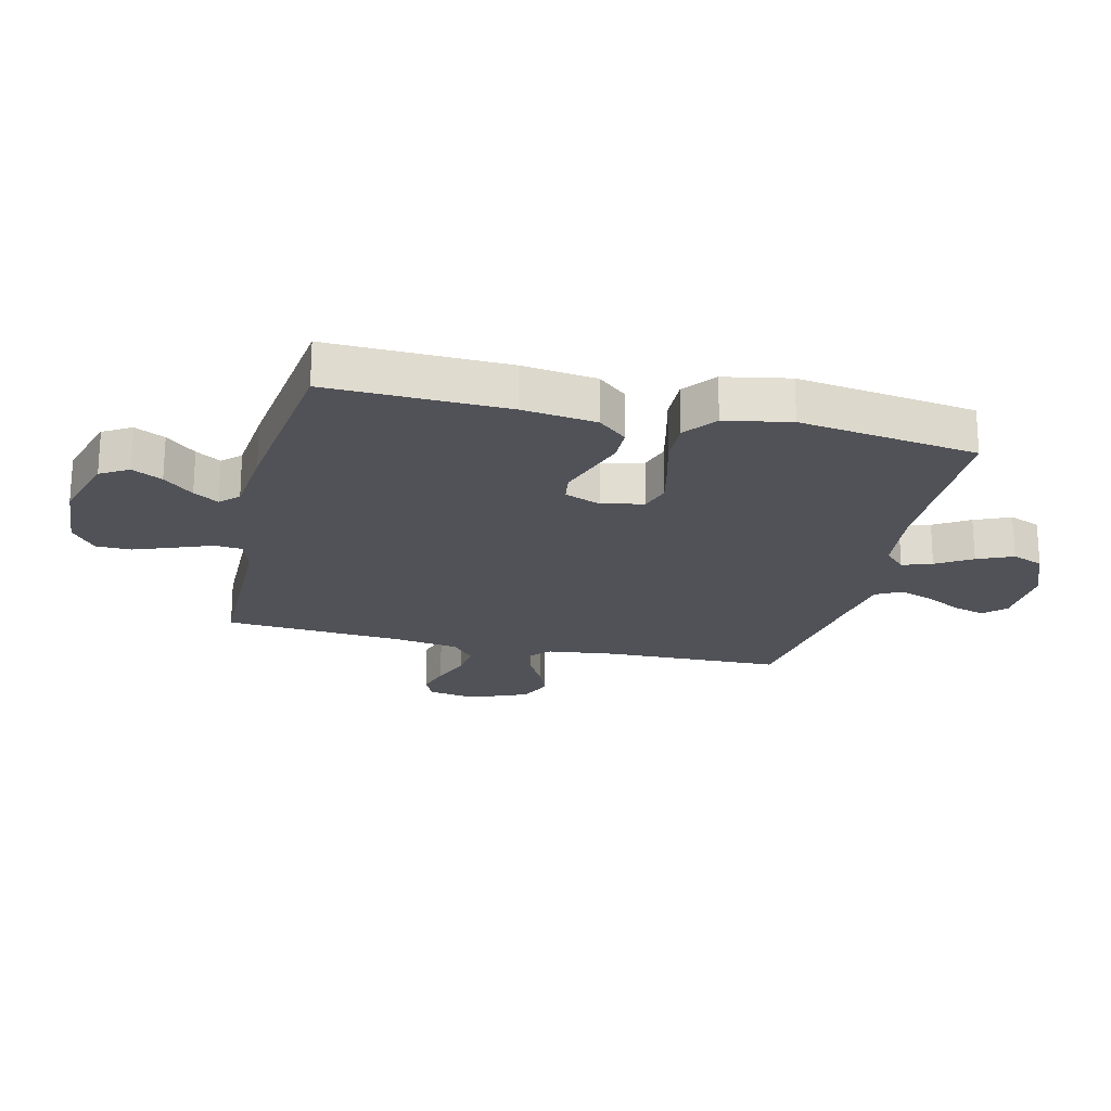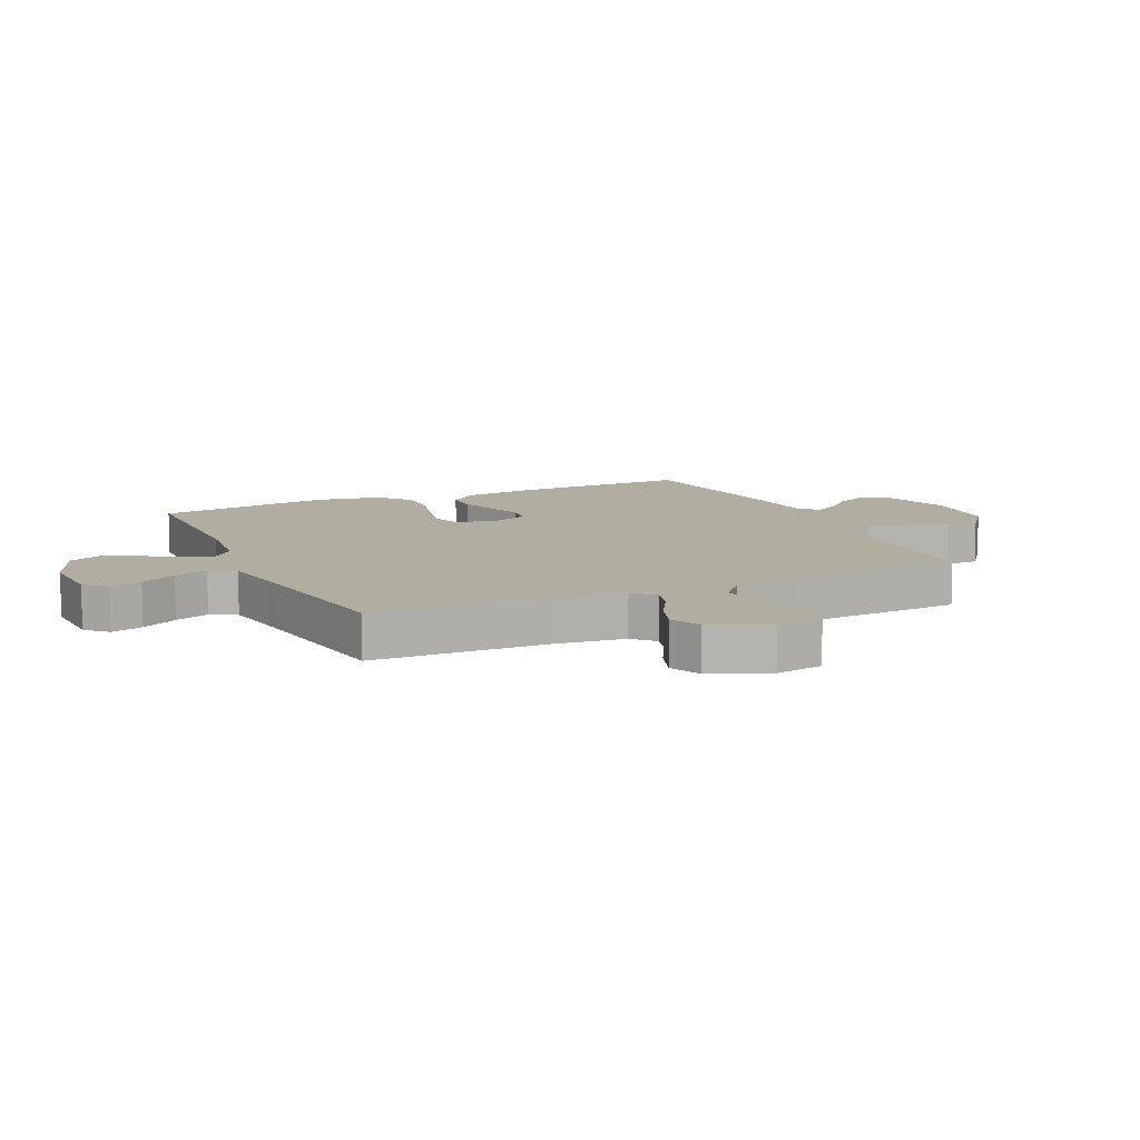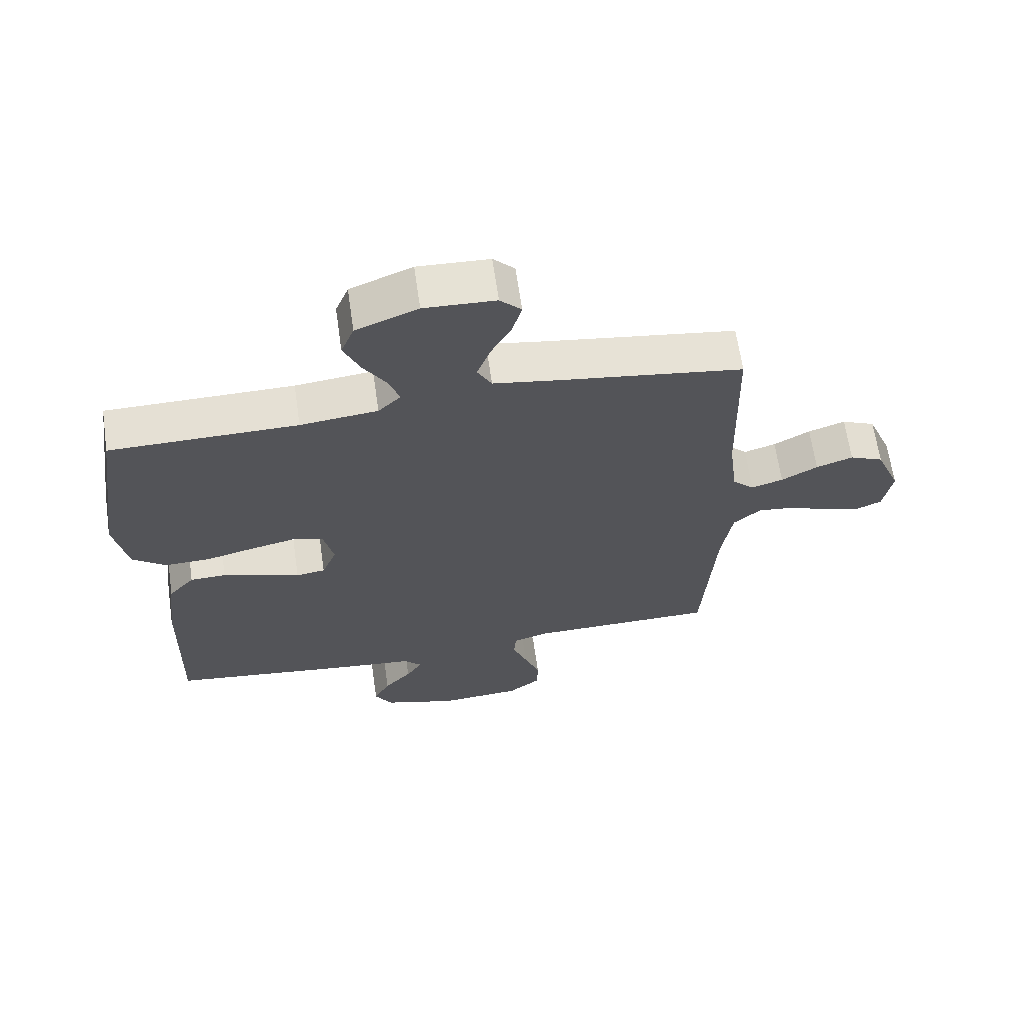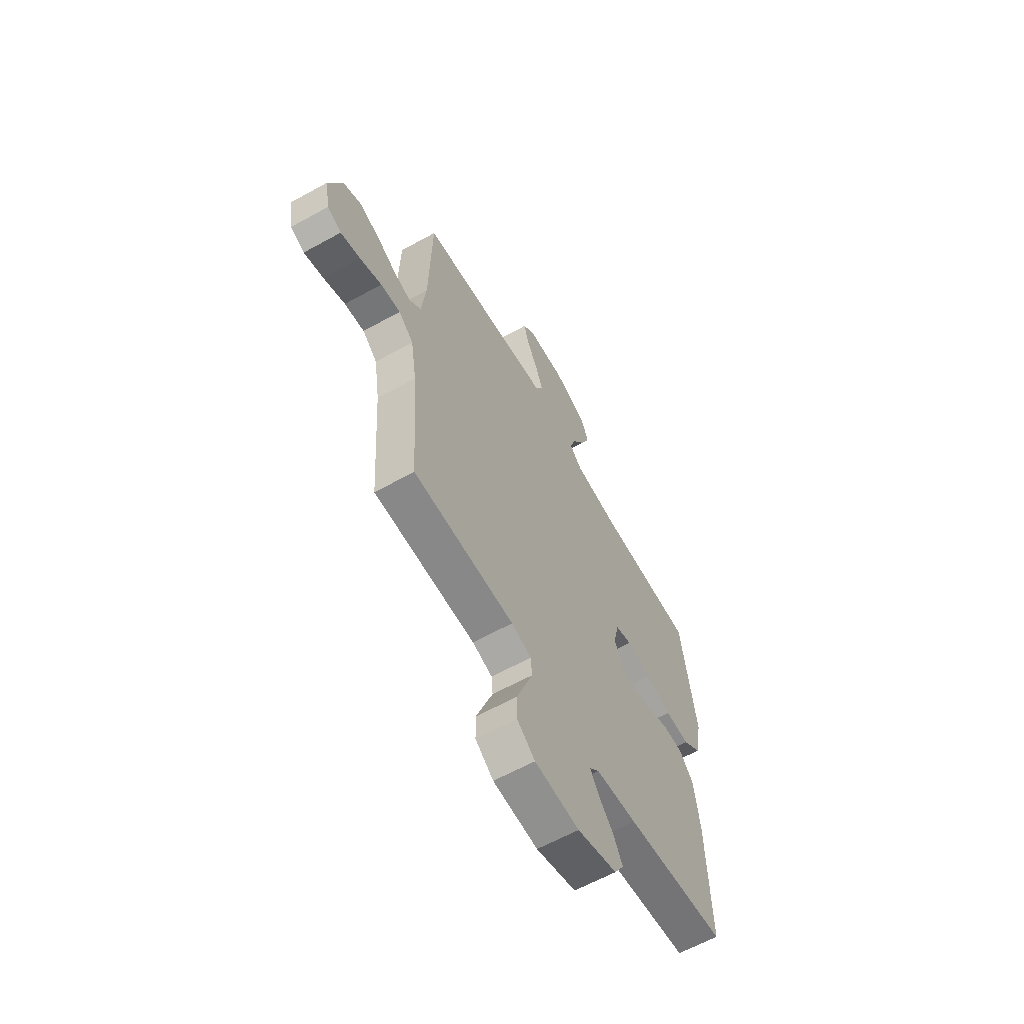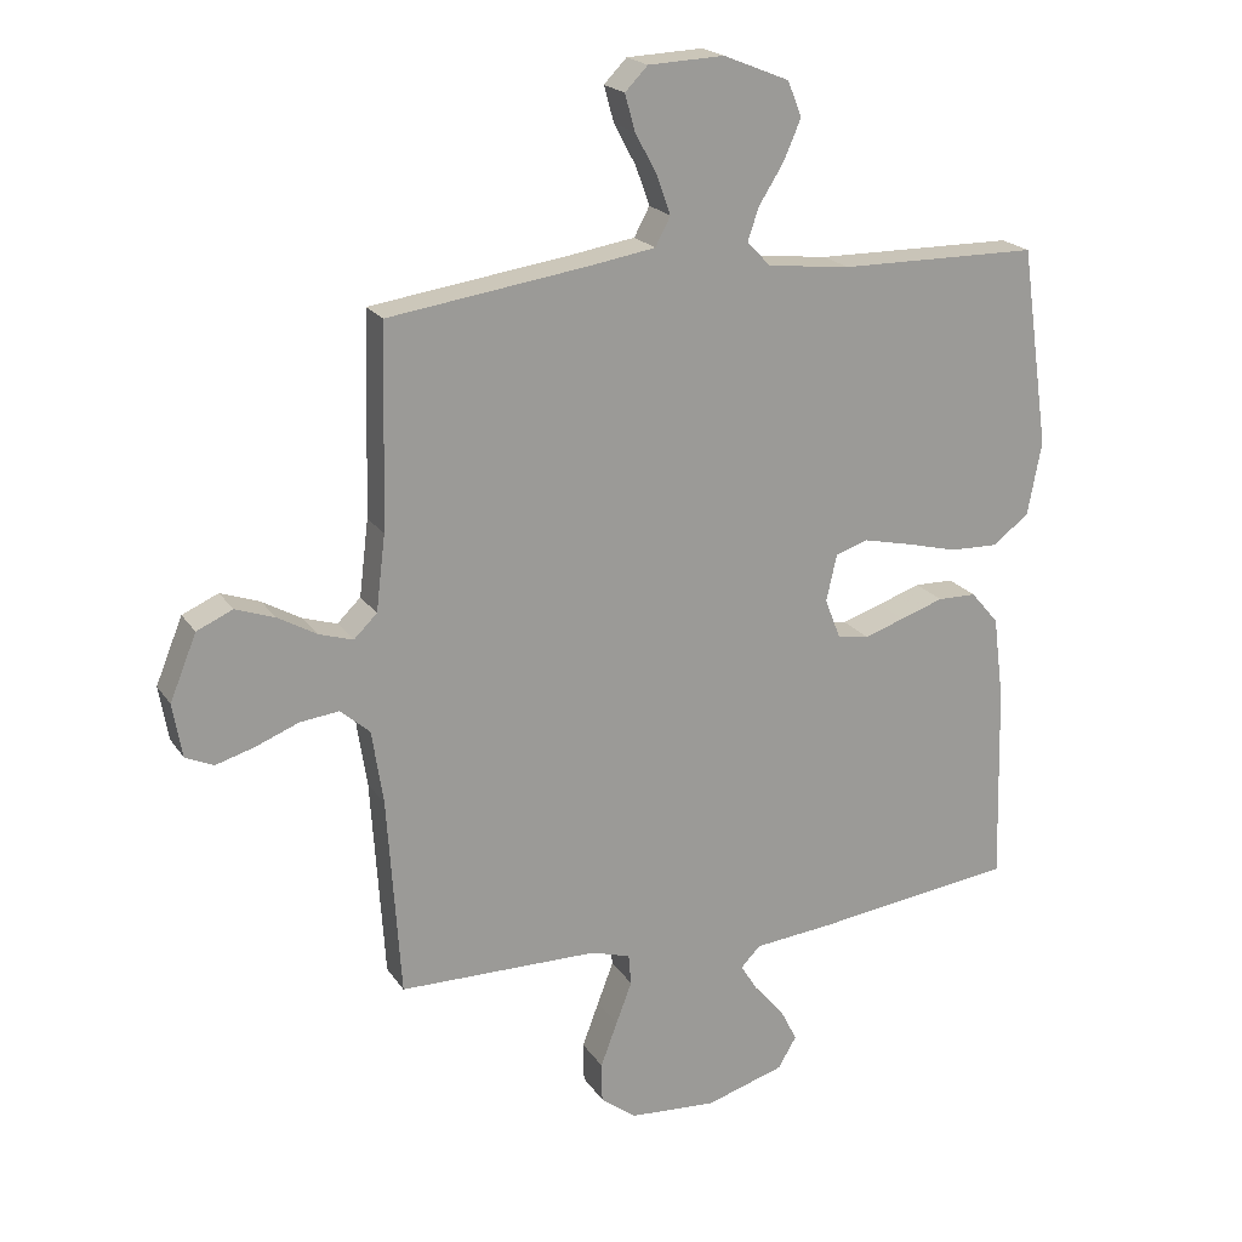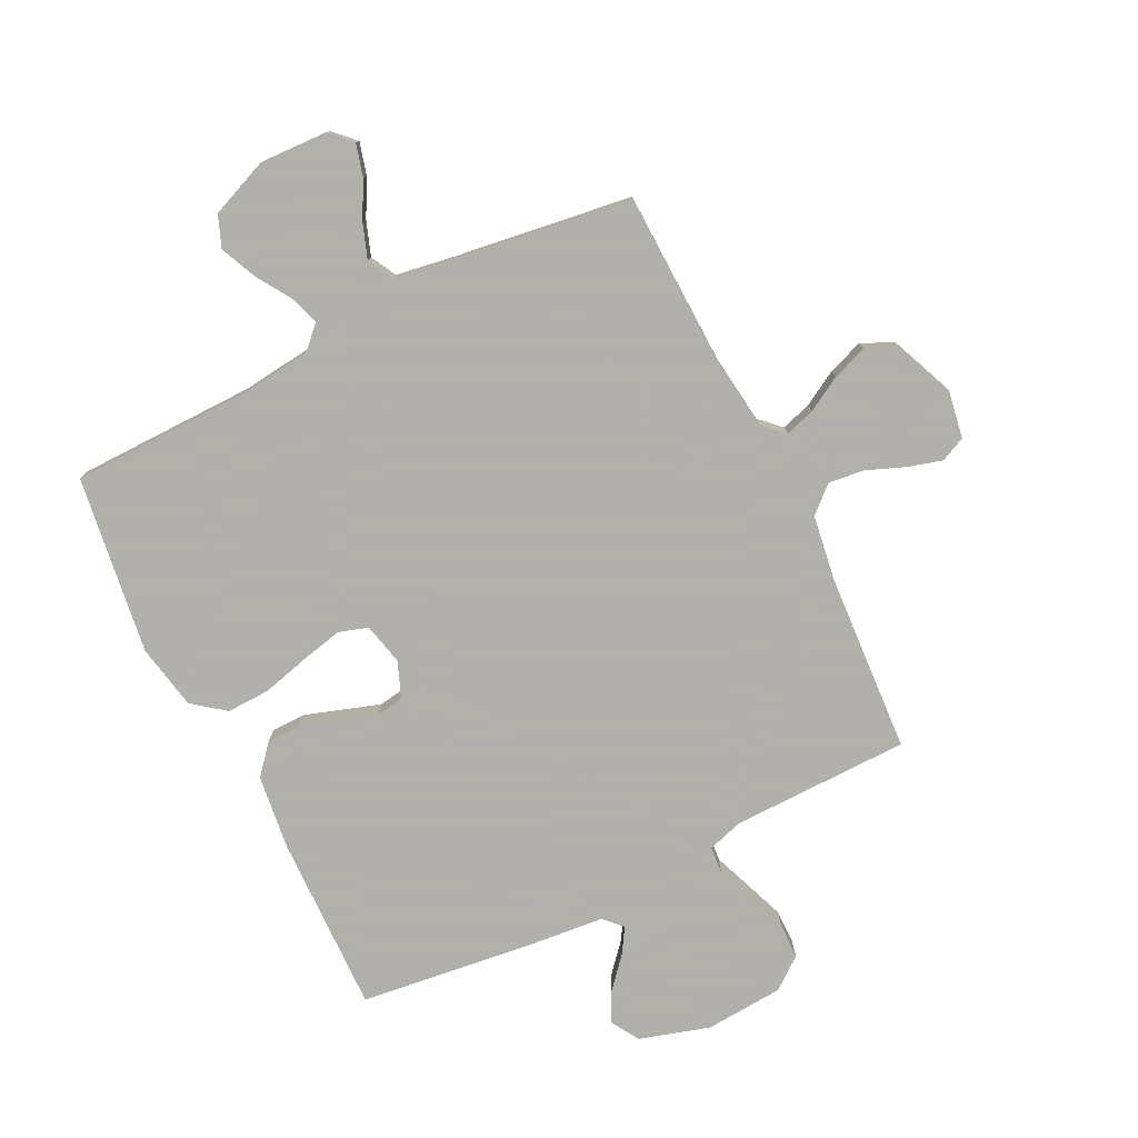
<metadata>
{"format":"obj","ext":"obj","renderer":"f3d","projection":"perspective","resolution":1024,"background":"white","views":[{"elev":-21.4,"azim":-103.4,"up":"+Y"},{"elev":10.3,"azim":65.2,"up":"+Y"},{"elev":65.1,"azim":-8.2,"up":"+Z"},{"elev":-62.3,"azim":119.3,"up":"+Z"},{"elev":20.3,"azim":155.9,"up":"+Z"},{"elev":-78.4,"azim":26.6,"up":"+Y"}]}
</metadata>
<code>
v 0.5 0.07 -0.5
v 0.2 0.07 -0.503
v 0.141 0.07 -0.521
v 0.137 0.07 -0.567
v 0.161 0.07 -0.63
v 0.186 0.07 -0.697
v 0.185 0.07 -0.756
v 0.132 0.07 -0.797
v 0 0.07 -0.806
v -0.118 0.07 -0.77
v -0.146 0.07 -0.723
v -0.12 0.07 -0.672
v -0.076 0.07 -0.622
v -0.05 0.07 -0.58
v -0.079 0.07 -0.55
v -0.2 0.07 -0.538
v -0.5 0.07 -0.5
v -0.492 0.07 -0.2
v -0.476 0.07 -0.076
v -0.434 0.07 -0.027
v -0.376 0.07 -0.026
v -0.311 0.07 -0.048
v -0.251 0.07 -0.068
v -0.204 0.07 -0.061
v -0.18 0.07 0
v -0.196 0.07 0.07
v -0.245 0.07 0.086
v -0.317 0.07 0.07
v -0.395 0.07 0.05
v -0.468 0.07 0.048
v -0.522 0.07 0.09
v -0.543 0.07 0.2
v -0.5 0.07 0.5
v -0.2 0.07 0.503
v -0.076 0.07 0.517
v -0.04 0.07 0.553
v -0.057 0.07 0.603
v -0.094 0.07 0.662
v -0.12 0.07 0.722
v -0.099 0.07 0.775
v 0 0.07 0.815
v 0.114 0.07 0.81
v 0.148 0.07 0.775
v 0.133 0.07 0.721
v 0.1 0.07 0.66
v 0.079 0.07 0.602
v 0.102 0.07 0.559
v 0.2 0.07 0.543
v 0.5 0.07 0.5
v 0.508 0.07 0.2
v 0.522 0.07 0.086
v 0.557 0.07 0.052
v 0.608 0.07 0.068
v 0.666 0.07 0.101
v 0.725 0.07 0.122
v 0.779 0.07 0.098
v 0.819 0.07 0
v 0.805 0.07 -0.081
v 0.763 0.07 -0.1
v 0.705 0.07 -0.083
v 0.64 0.07 -0.057
v 0.581 0.07 -0.05
v 0.537 0.07 -0.089
v 0.52 0.07 -0.2
v 0.5 0 -0.5
v 0.2 0 -0.503
v 0.141 0 -0.521
v 0.137 0 -0.567
v 0.161 0 -0.63
v 0.186 0 -0.697
v 0.185 0 -0.756
v 0.132 0 -0.797
v 0 0 -0.806
v -0.118 0 -0.77
v -0.146 0 -0.723
v -0.12 0 -0.672
v -0.076 0 -0.622
v -0.05 0 -0.58
v -0.079 0 -0.55
v -0.2 0 -0.538
v -0.5 0 -0.5
v -0.492 0 -0.2
v -0.476 0 -0.076
v -0.434 0 -0.027
v -0.376 0 -0.026
v -0.311 0 -0.048
v -0.251 0 -0.068
v -0.204 0 -0.061
v -0.18 0 0
v -0.196 0 0.07
v -0.245 0 0.086
v -0.317 0 0.07
v -0.395 0 0.05
v -0.468 0 0.048
v -0.522 0 0.09
v -0.543 0 0.2
v -0.5 0 0.5
v -0.2 0 0.503
v -0.076 0 0.517
v -0.04 0 0.553
v -0.057 0 0.603
v -0.094 0 0.662
v -0.12 0 0.722
v -0.099 0 0.775
v 0 0 0.815
v 0.114 0 0.81
v 0.148 0 0.775
v 0.133 0 0.721
v 0.1 0 0.66
v 0.079 0 0.602
v 0.102 0 0.559
v 0.2 0 0.543
v 0.5 0 0.5
v 0.508 0 0.2
v 0.522 0 0.086
v 0.557 0 0.052
v 0.608 0 0.068
v 0.666 0 0.101
v 0.725 0 0.122
v 0.779 0 0.098
v 0.819 0 0
v 0.805 0 -0.081
v 0.763 0 -0.1
v 0.705 0 -0.083
v 0.64 0 -0.057
v 0.581 0 -0.05
v 0.537 0 -0.089
v 0.52 0 -0.2
f 58 59 60 61
f 56 57 58 61
f 56 61 62
f 53 54 55 56
f 52 53 56 62
f 51 52 62 63
f 48 49 50
f 47 48 50 51
f 42 43 44 45
f 42 45 46
f 41 42 46
f 40 41 46
f 37 38 39 40
f 36 37 40 46
f 35 36 46 47
f 31 32 33 34
f 31 34 35
f 28 29 30 31
f 27 28 31 35
f 26 27 35 47
f 19 20 21 22
f 19 22 23
f 18 19 23
f 15 16 17 18
f 15 18 23 24
f 10 11 12 13
f 10 13 14
f 9 10 14
f 8 9 14
f 7 8 14
f 4 5 6 7
f 4 7 14 15
f 64 1 2
f 64 2 3
f 63 64 3
f 51 63 3
f 25 26 47 51
f 25 51 3
f 15 24 25
f 3 4 15 25
f 125 124 123 122
f 125 122 121 120
f 126 125 120
f 120 119 118 117
f 126 120 117 116
f 127 126 116 115
f 114 113 112
f 115 114 112 111
f 109 108 107 106
f 110 109 106
f 110 106 105
f 110 105 104
f 104 103 102 101
f 110 104 101 100
f 111 110 100 99
f 98 97 96 95
f 99 98 95
f 95 94 93 92
f 99 95 92 91
f 111 99 91 90
f 86 85 84 83
f 87 86 83
f 87 83 82
f 82 81 80 79
f 88 87 82 79
f 77 76 75 74
f 78 77 74
f 78 74 73
f 78 73 72
f 78 72 71
f 71 70 69 68
f 79 78 71 68
f 66 65 128
f 67 66 128
f 67 128 127
f 67 127 115
f 115 111 90 89
f 67 115 89
f 89 88 79
f 89 79 68 67
f 1 65 66 2
f 2 66 67 3
f 3 67 68 4
f 4 68 69 5
f 5 69 70 6
f 6 70 71 7
f 7 71 72 8
f 8 72 73 9
f 9 73 74 10
f 10 74 75 11
f 11 75 76 12
f 12 76 77 13
f 13 77 78 14
f 14 78 79 15
f 15 79 80 16
f 16 80 81 17
f 17 81 82 18
f 18 82 83 19
f 19 83 84 20
f 20 84 85 21
f 21 85 86 22
f 22 86 87 23
f 23 87 88 24
f 24 88 89 25
f 25 89 90 26
f 26 90 91 27
f 27 91 92 28
f 28 92 93 29
f 29 93 94 30
f 30 94 95 31
f 31 95 96 32
f 32 96 97 33
f 33 97 98 34
f 34 98 99 35
f 35 99 100 36
f 36 100 101 37
f 37 101 102 38
f 38 102 103 39
f 39 103 104 40
f 40 104 105 41
f 41 105 106 42
f 42 106 107 43
f 43 107 108 44
f 44 108 109 45
f 45 109 110 46
f 46 110 111 47
f 47 111 112 48
f 48 112 113 49
f 49 113 114 50
f 50 114 115 51
f 51 115 116 52
f 52 116 117 53
f 53 117 118 54
f 54 118 119 55
f 55 119 120 56
f 56 120 121 57
f 57 121 122 58
f 58 122 123 59
f 59 123 124 60
f 60 124 125 61
f 61 125 126 62
f 62 126 127 63
f 63 127 128 64
f 64 128 65 1

</code>
